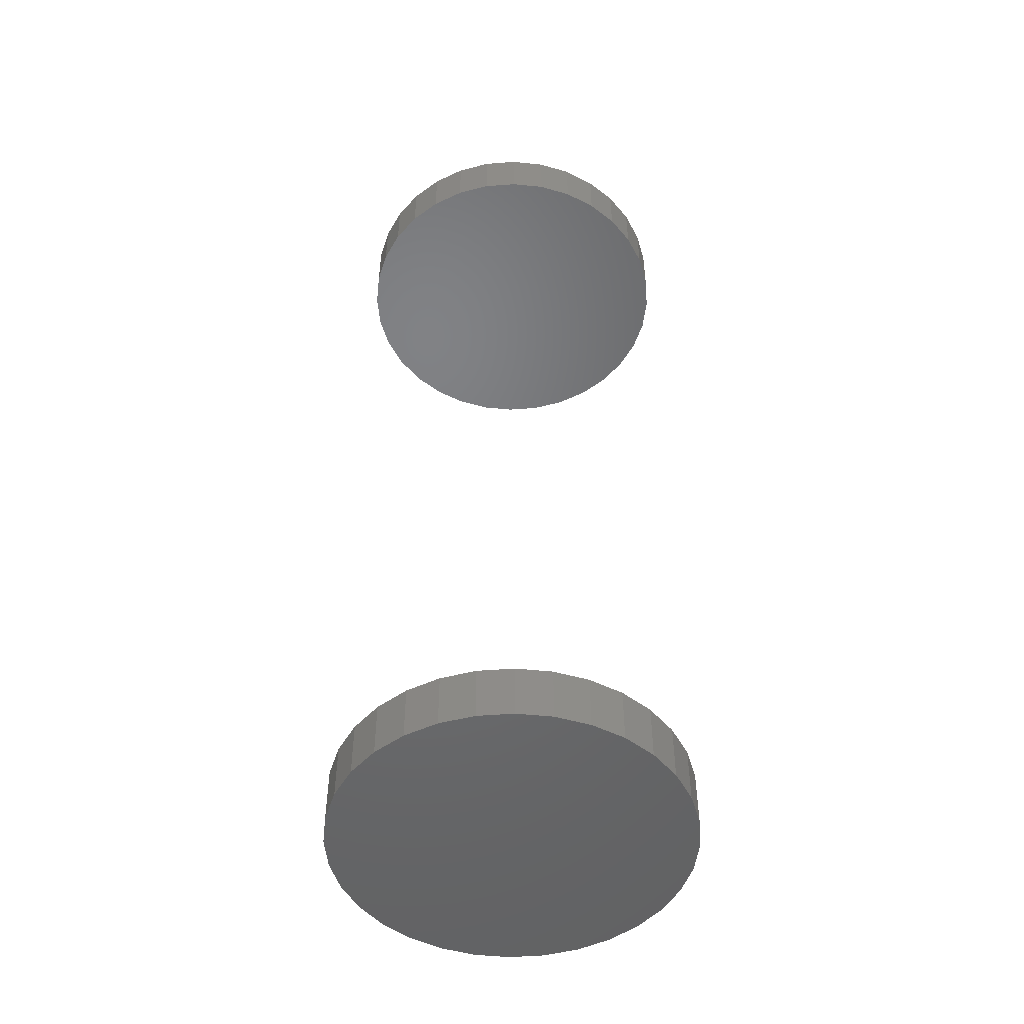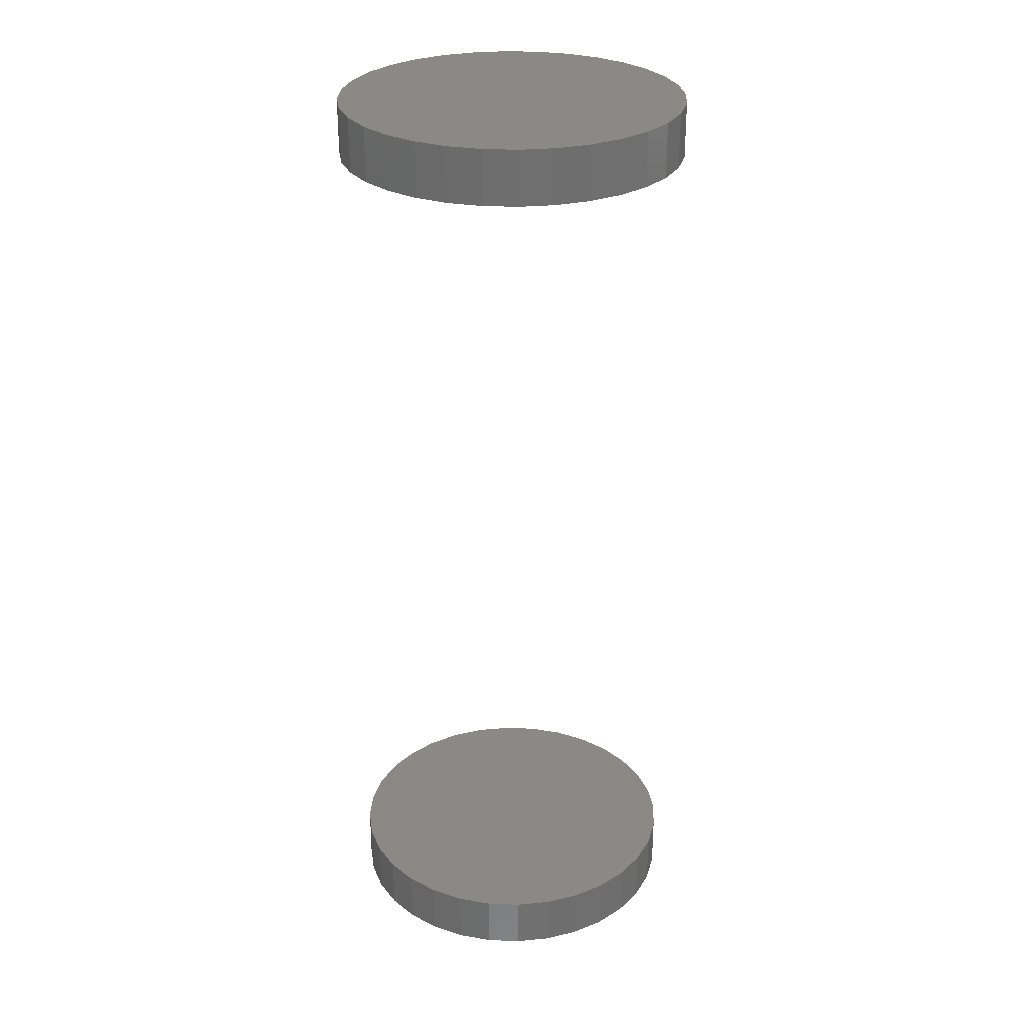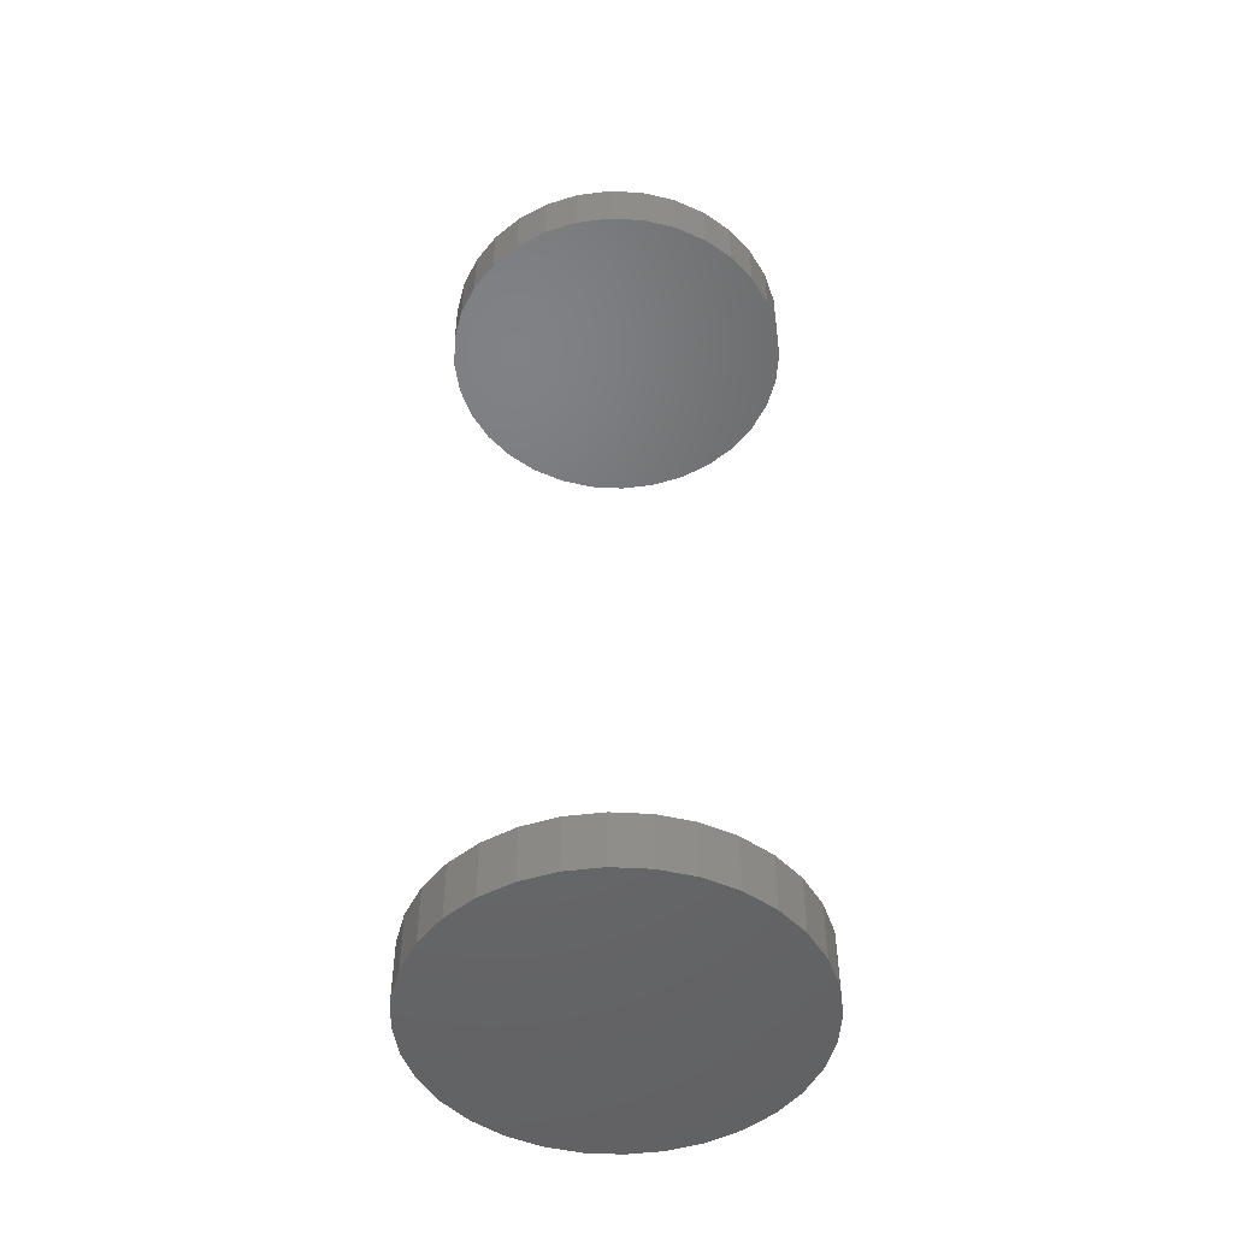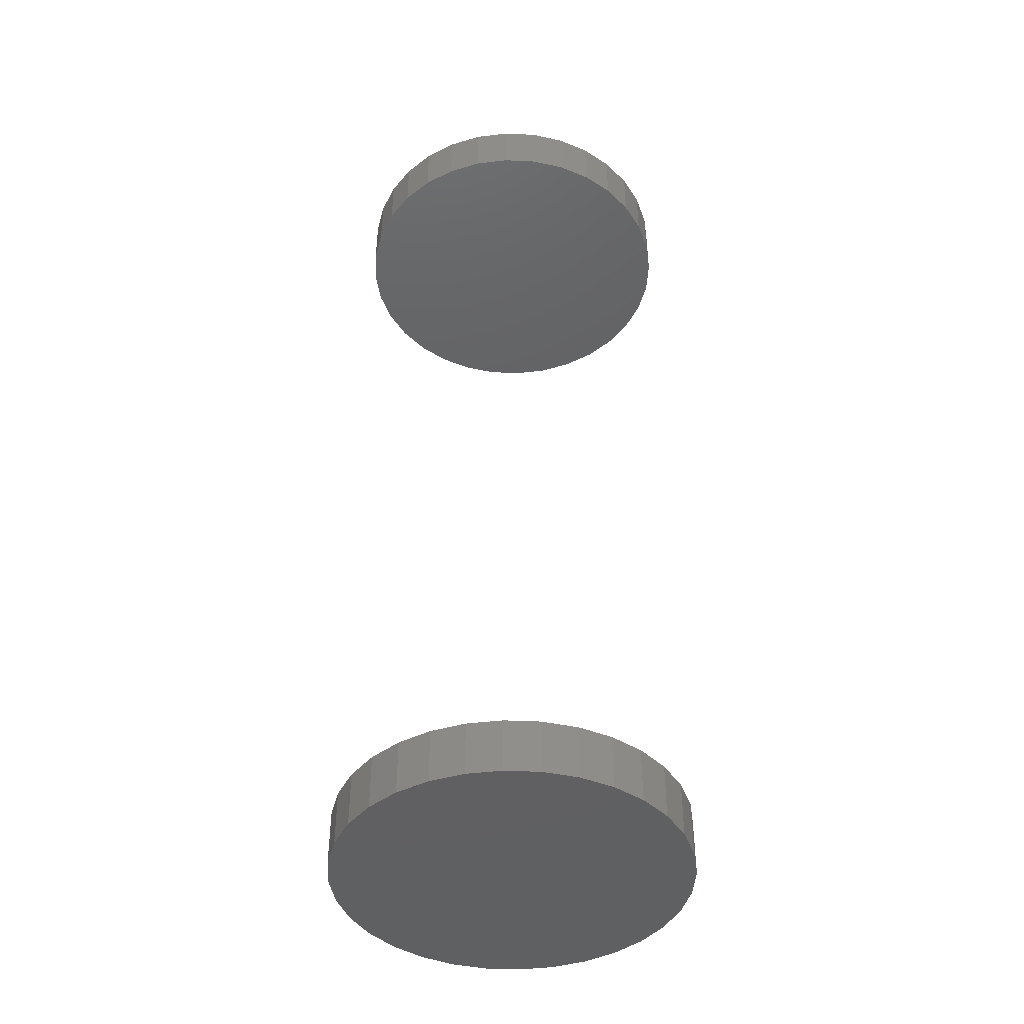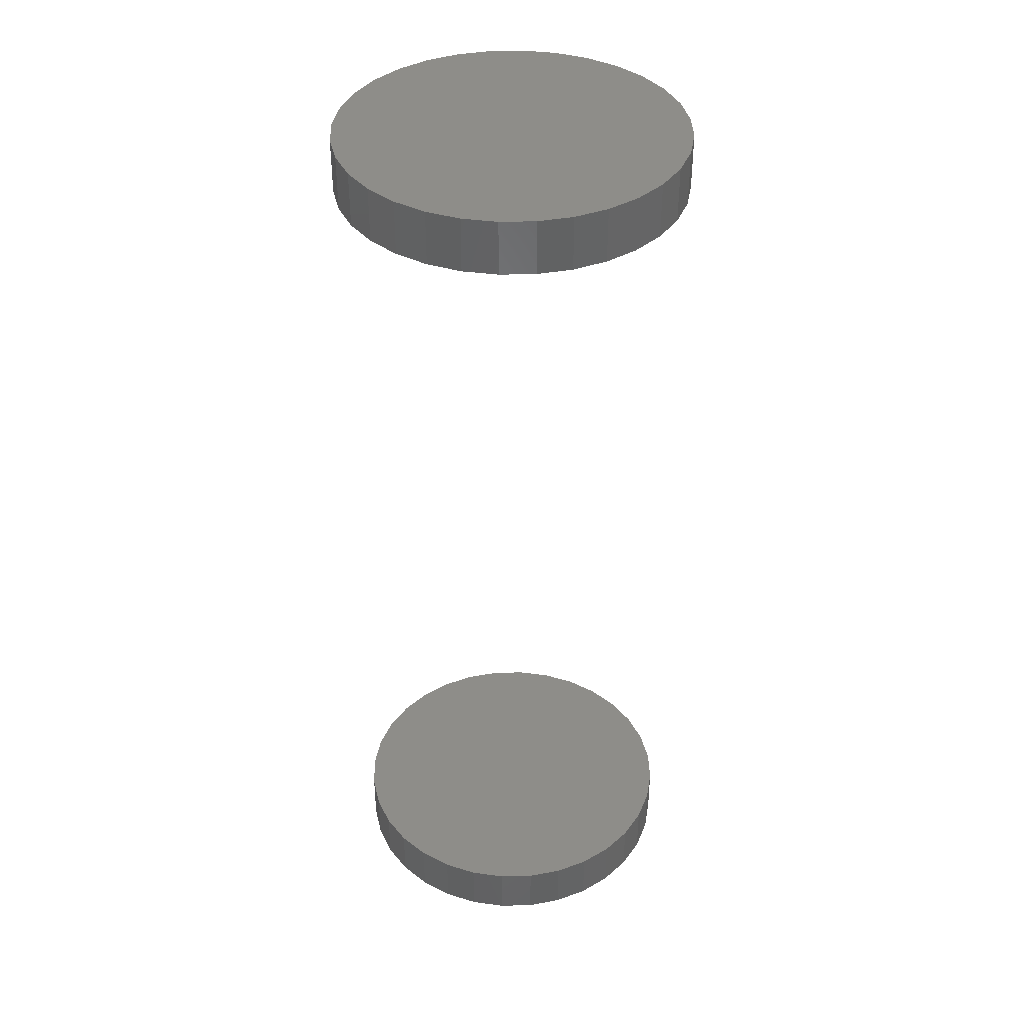
<metadata>
{"format":"stl","ext":"stl","renderer":"f3d","projection":"perspective","resolution":1024,"background":"white","views":[{"elev":-49.5,"azim":100.4,"up":"+Z"},{"elev":28.6,"azim":-58.7,"up":"+Z"},{"elev":-48.8,"azim":-42.8,"up":"+Z"},{"elev":-43.0,"azim":-42.5,"up":"+Z"},{"elev":39.1,"azim":37.7,"up":"+Z"}]}
</metadata>
<code>
# stl→obj: 128 verts, 248 faces
v -0.1484 1.837e-17 0.7344
v -0.1484 1.837e-17 0.7812
v -0.1456 0.02926 0.7344
v -0.1456 0.02926 0.7812
v -0.137 0.0574 0.7344
v -0.137 0.0574 0.7812
v -0.1232 0.08334 0.7344
v -0.1232 0.08334 0.7812
v -0.1045 0.1061 0.7344
v -0.1045 0.1061 0.7812
v -0.08177 0.1247 0.7344
v -0.08177 0.1247 0.7812
v -0.05584 0.1386 0.7344
v -0.05584 0.1386 0.7812
v -0.0277 0.1471 0.7344
v -0.0277 0.1471 0.7812
v 0.001563 0.15 0.7344
v 0.001563 0.15 0.7812
v 0.03083 0.1471 0.7344
v 0.03083 0.1471 0.7812
v 0.05897 0.1386 0.7344
v 0.05897 0.1386 0.7812
v 0.0849 0.1247 0.7344
v 0.0849 0.1247 0.7812
v 0.1076 0.1061 0.7344
v 0.1076 0.1061 0.7812
v 0.1263 0.08334 0.7344
v 0.1263 0.08334 0.7812
v 0.1401 0.0574 0.7344
v 0.1401 0.0574 0.7812
v 0.1487 0.02926 0.7344
v 0.1487 0.02926 0.7812
v 0.1516 -3.674e-17 0.7344
v 0.1516 0 0.7812
v -0.1484 1.837e-17 -0.03125
v -0.1484 1.837e-17 0.01562
v -0.1456 0.02926 -0.03125
v -0.1456 0.02926 0.01562
v -0.137 0.0574 -0.03125
v -0.137 0.0574 0.01562
v -0.1232 0.08334 -0.03125
v -0.1232 0.08334 0.01562
v -0.1045 0.1061 -0.03125
v -0.1045 0.1061 0.01562
v -0.08177 0.1247 -0.03125
v -0.08177 0.1247 0.01562
v -0.05584 0.1386 -0.03125
v -0.05584 0.1386 0.01562
v -0.0277 0.1471 -0.03125
v -0.0277 0.1471 0.01562
v 0.001563 0.15 -0.03125
v 0.001563 0.15 0.01562
v 0.03083 0.1471 -0.03125
v 0.03083 0.1471 0.01562
v 0.05897 0.1386 -0.03125
v 0.05897 0.1386 0.01562
v 0.0849 0.1247 -0.03125
v 0.0849 0.1247 0.01562
v 0.1076 0.1061 -0.03125
v 0.1076 0.1061 0.01562
v 0.1263 0.08334 -0.03125
v 0.1263 0.08334 0.01562
v 0.1401 0.0574 -0.03125
v 0.1401 0.0574 0.01562
v 0.1487 0.02926 -0.03125
v 0.1487 0.02926 0.01562
v 0.1516 -3.674e-17 -0.03125
v 0.1516 0 0.01562
v 0.1487 -0.02926 0.7344
v 0.1487 -0.02926 0.7812
v 0.1401 -0.0574 0.7344
v 0.1401 -0.0574 0.7812
v 0.1263 -0.08334 0.7344
v 0.1263 -0.08334 0.7812
v 0.1076 -0.1061 0.7344
v 0.1076 -0.1061 0.7812
v 0.0849 -0.1247 0.7344
v 0.0849 -0.1247 0.7812
v 0.05897 -0.1386 0.7344
v 0.05897 -0.1386 0.7812
v 0.03083 -0.1471 0.7344
v 0.03083 -0.1471 0.7812
v 0.001563 -0.15 0.7344
v 0.001563 -0.15 0.7812
v -0.0277 -0.1471 0.7344
v -0.0277 -0.1471 0.7812
v -0.05584 -0.1386 0.7344
v -0.05584 -0.1386 0.7812
v -0.08177 -0.1247 0.7344
v -0.08177 -0.1247 0.7812
v -0.1045 -0.1061 0.7344
v -0.1045 -0.1061 0.7812
v -0.1232 -0.08334 0.7344
v -0.1232 -0.08334 0.7812
v -0.137 -0.0574 0.7344
v -0.137 -0.0574 0.7812
v -0.1456 -0.02926 0.7344
v -0.1456 -0.02926 0.7812
v 0.1487 -0.02926 -0.03125
v 0.1487 -0.02926 0.01562
v 0.1401 -0.0574 -0.03125
v 0.1401 -0.0574 0.01562
v 0.1263 -0.08334 -0.03125
v 0.1263 -0.08334 0.01562
v 0.1076 -0.1061 -0.03125
v 0.1076 -0.1061 0.01562
v 0.0849 -0.1247 -0.03125
v 0.0849 -0.1247 0.01562
v 0.05897 -0.1386 -0.03125
v 0.05897 -0.1386 0.01562
v 0.03083 -0.1471 -0.03125
v 0.03083 -0.1471 0.01562
v 0.001563 -0.15 -0.03125
v 0.001563 -0.15 0.01562
v -0.0277 -0.1471 -0.03125
v -0.0277 -0.1471 0.01562
v -0.05584 -0.1386 -0.03125
v -0.05584 -0.1386 0.01562
v -0.08177 -0.1247 -0.03125
v -0.08177 -0.1247 0.01562
v -0.1045 -0.1061 -0.03125
v -0.1045 -0.1061 0.01562
v -0.1232 -0.08334 -0.03125
v -0.1232 -0.08334 0.01562
v -0.137 -0.0574 -0.03125
v -0.137 -0.0574 0.01562
v -0.1456 -0.02926 -0.03125
v -0.1456 -0.02926 0.01562
f 1 2 3
f 3 2 4
f 3 4 5
f 5 4 6
f 5 6 7
f 7 6 8
f 7 8 9
f 9 8 10
f 9 10 11
f 11 10 12
f 11 12 13
f 13 12 14
f 13 14 15
f 15 14 16
f 15 16 17
f 17 16 18
f 17 18 19
f 19 18 20
f 19 20 21
f 21 20 22
f 21 22 23
f 23 22 24
f 23 24 25
f 25 24 26
f 25 26 27
f 27 26 28
f 27 28 29
f 29 28 30
f 29 30 31
f 31 30 32
f 31 32 33
f 33 32 34
f 35 36 37
f 37 36 38
f 37 38 39
f 39 38 40
f 39 40 41
f 41 40 42
f 41 42 43
f 43 42 44
f 43 44 45
f 45 44 46
f 45 46 47
f 47 46 48
f 47 48 49
f 49 48 50
f 49 50 51
f 51 50 52
f 51 52 53
f 53 52 54
f 53 54 55
f 55 54 56
f 55 56 57
f 57 56 58
f 57 58 59
f 59 58 60
f 59 60 61
f 61 60 62
f 61 62 63
f 63 62 64
f 63 64 65
f 65 64 66
f 65 66 67
f 67 66 68
f 33 34 69
f 69 34 70
f 69 70 71
f 71 70 72
f 71 72 73
f 73 72 74
f 73 74 75
f 75 74 76
f 75 76 77
f 77 76 78
f 77 78 79
f 79 78 80
f 79 80 81
f 81 80 82
f 81 82 83
f 83 82 84
f 83 84 85
f 85 84 86
f 85 86 87
f 87 86 88
f 87 88 89
f 89 88 90
f 89 90 91
f 91 90 92
f 91 92 93
f 93 92 94
f 93 94 95
f 95 94 96
f 95 96 97
f 97 96 98
f 97 98 1
f 1 98 2
f 67 68 99
f 99 68 100
f 99 100 101
f 101 100 102
f 101 102 103
f 103 102 104
f 103 104 105
f 105 104 106
f 105 106 107
f 107 106 108
f 107 108 109
f 109 108 110
f 109 110 111
f 111 110 112
f 111 112 113
f 113 112 114
f 113 114 115
f 115 114 116
f 115 116 117
f 117 116 118
f 117 118 119
f 119 118 120
f 119 120 121
f 121 120 122
f 121 122 123
f 123 122 124
f 123 124 125
f 125 124 126
f 125 126 127
f 127 126 128
f 127 128 35
f 35 128 36
f 50 54 52
f 54 50 48
f 54 48 56
f 110 116 112
f 112 116 114
f 56 48 58
f 58 48 46
f 58 46 60
f 60 46 44
f 60 44 62
f 62 44 42
f 62 42 64
f 64 42 40
f 64 40 66
f 66 40 38
f 66 38 68
f 68 38 36
f 68 36 100
f 100 36 128
f 100 128 102
f 102 128 126
f 102 126 104
f 104 126 124
f 104 124 106
f 106 124 122
f 106 122 108
f 108 122 120
f 108 120 110
f 110 120 118
f 110 118 116
f 17 19 15
f 13 15 19
f 21 13 19
f 81 85 79
f 83 85 81
f 85 87 79
f 79 87 89
f 79 89 77
f 77 89 91
f 77 91 75
f 75 91 93
f 75 93 73
f 73 93 95
f 73 95 71
f 71 95 97
f 71 97 69
f 69 97 1
f 69 1 33
f 33 1 3
f 33 3 31
f 31 3 5
f 31 5 29
f 29 5 7
f 29 7 27
f 27 7 9
f 27 9 25
f 25 9 11
f 25 11 23
f 23 11 13
f 23 13 21
f 51 53 49
f 47 49 53
f 55 47 53
f 111 115 109
f 113 115 111
f 115 117 109
f 109 117 119
f 109 119 107
f 107 119 121
f 107 121 105
f 105 121 123
f 105 123 103
f 103 123 125
f 103 125 101
f 101 125 127
f 101 127 99
f 99 127 35
f 99 35 67
f 67 35 37
f 67 37 65
f 65 37 39
f 65 39 63
f 63 39 41
f 63 41 61
f 61 41 43
f 61 43 59
f 59 43 45
f 59 45 57
f 57 45 47
f 57 47 55
f 16 20 18
f 20 16 14
f 20 14 22
f 80 86 82
f 82 86 84
f 22 14 24
f 24 14 12
f 24 12 26
f 26 12 10
f 26 10 28
f 28 10 8
f 28 8 30
f 30 8 6
f 30 6 32
f 32 6 4
f 32 4 34
f 34 4 2
f 34 2 70
f 70 2 98
f 70 98 72
f 72 98 96
f 72 96 74
f 74 96 94
f 74 94 76
f 76 94 92
f 76 92 78
f 78 92 90
f 78 90 80
f 80 90 88
f 80 88 86

</code>
